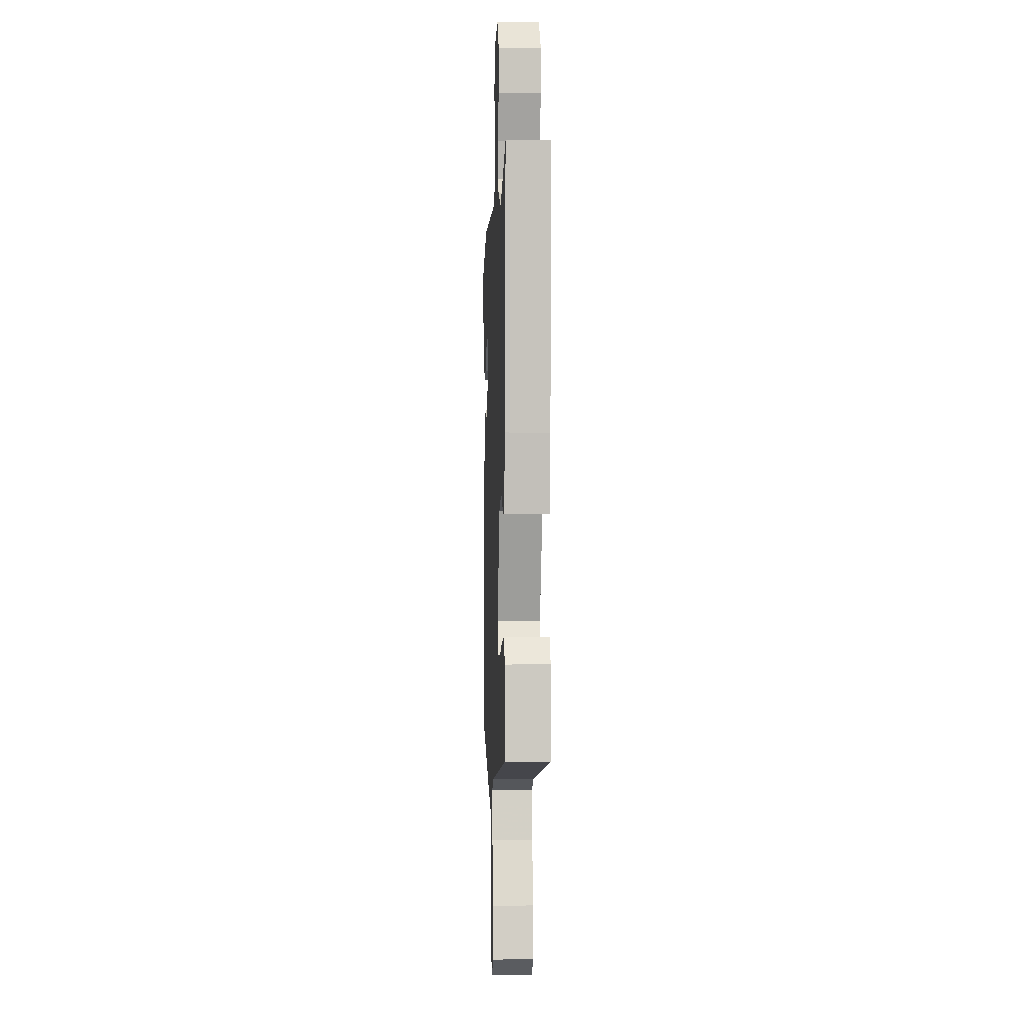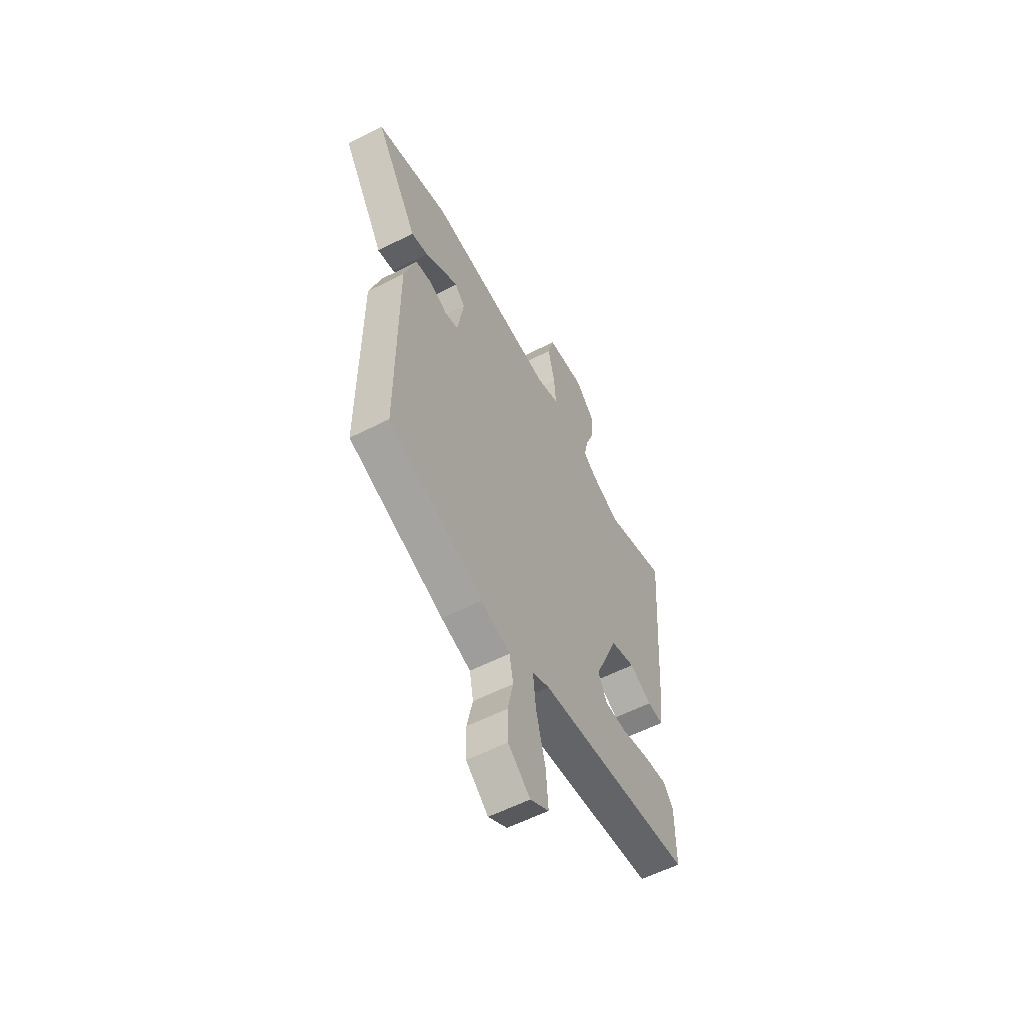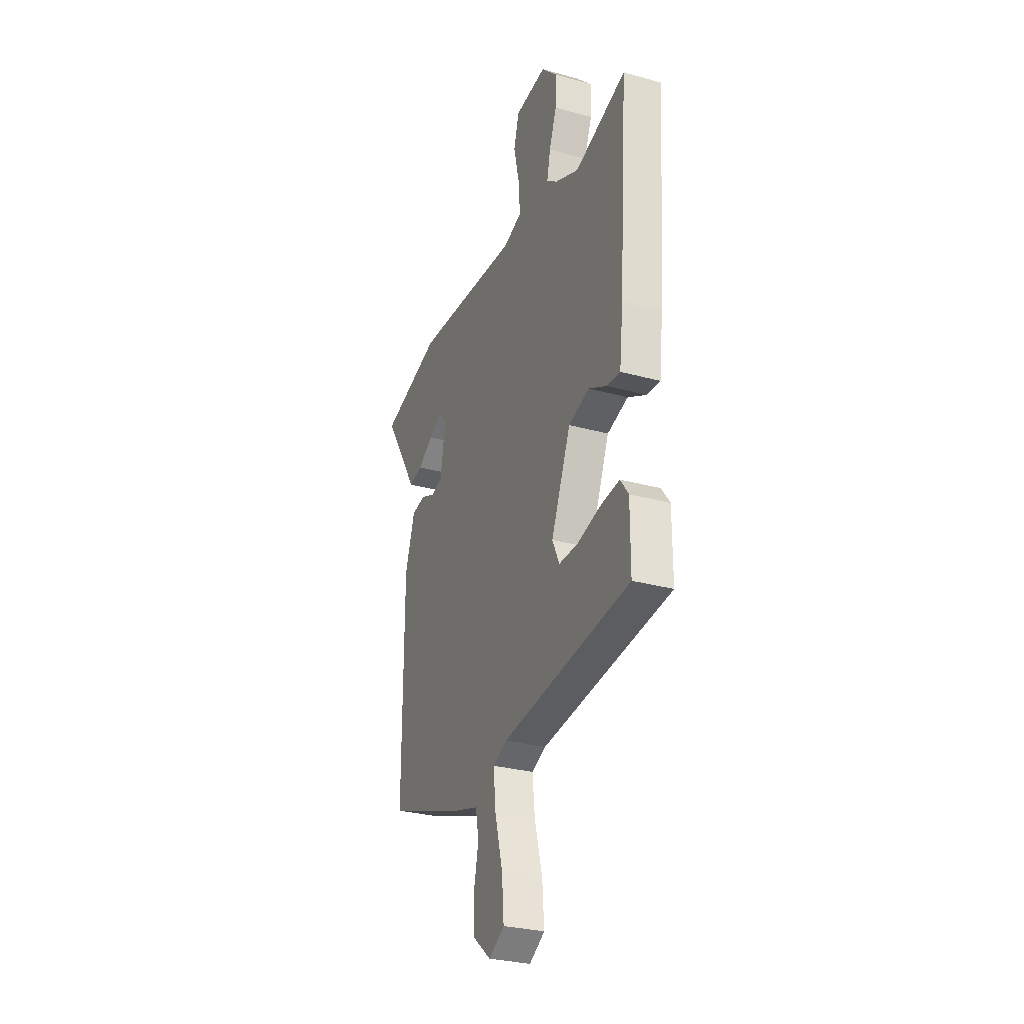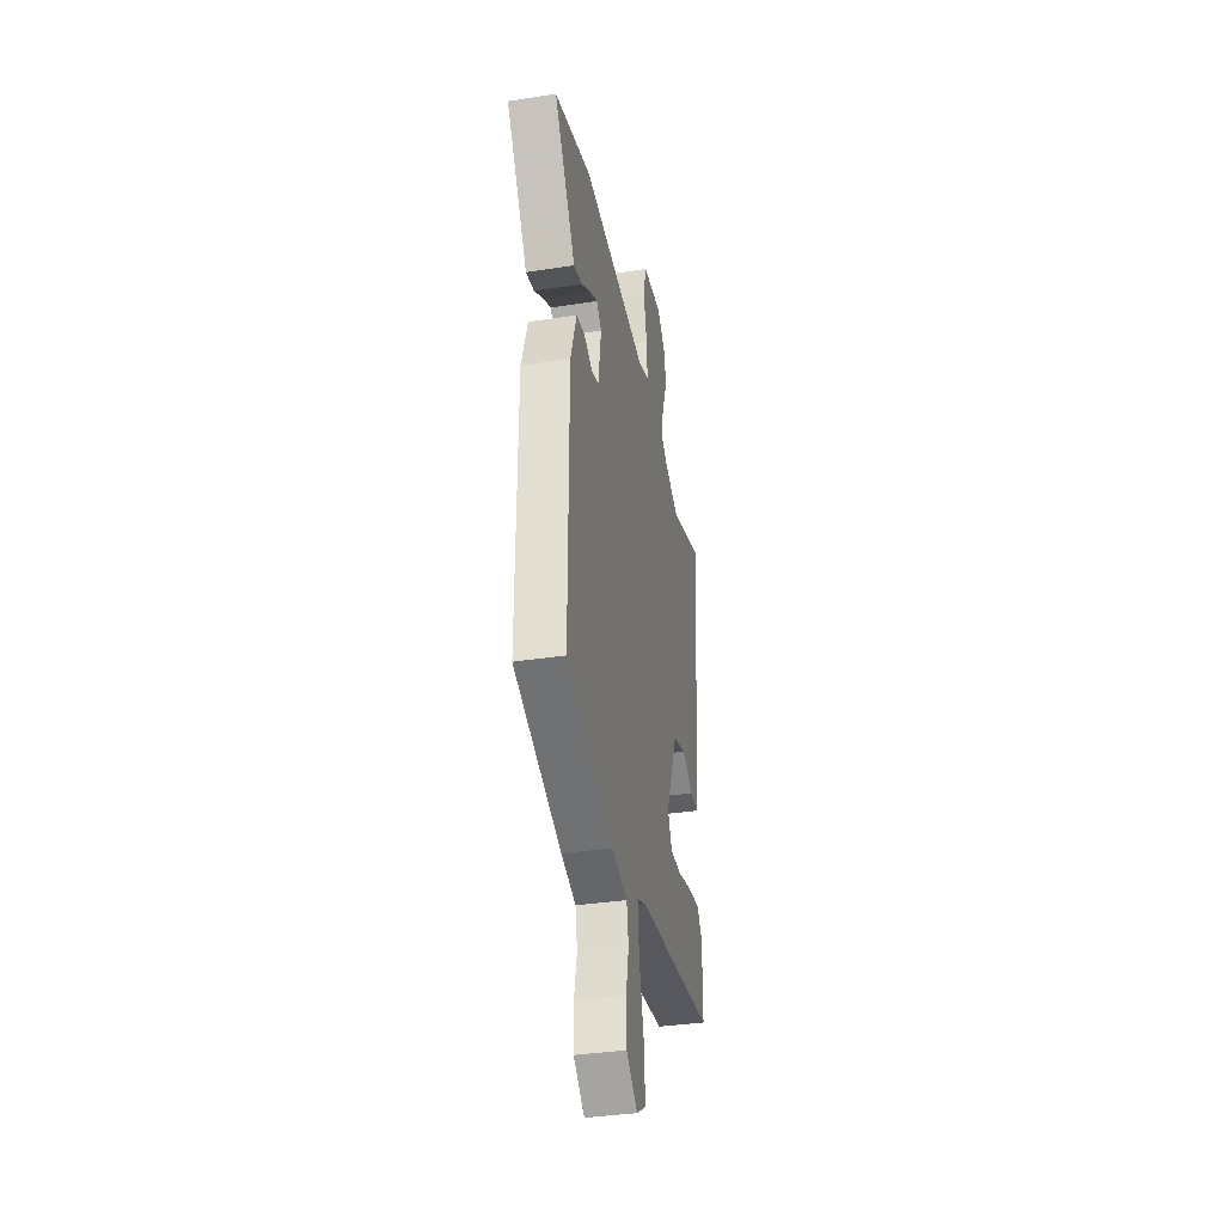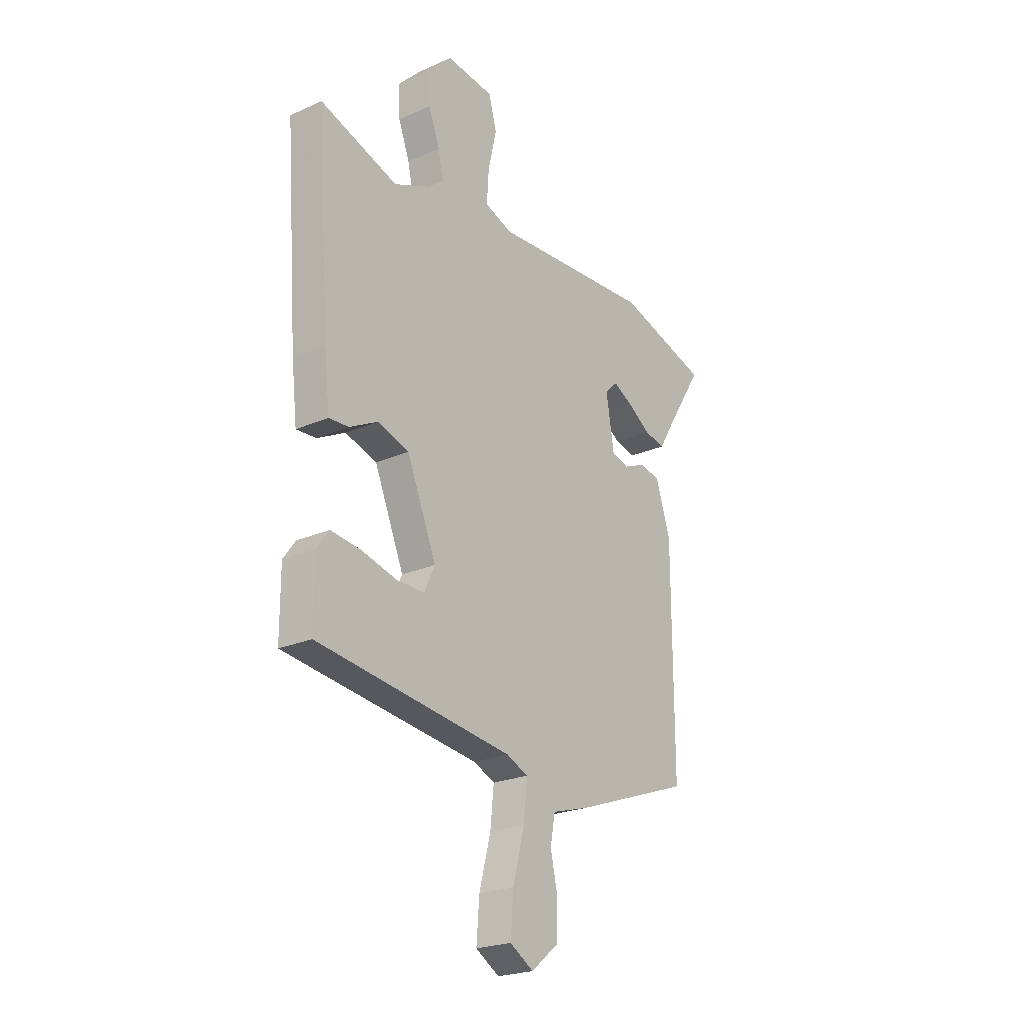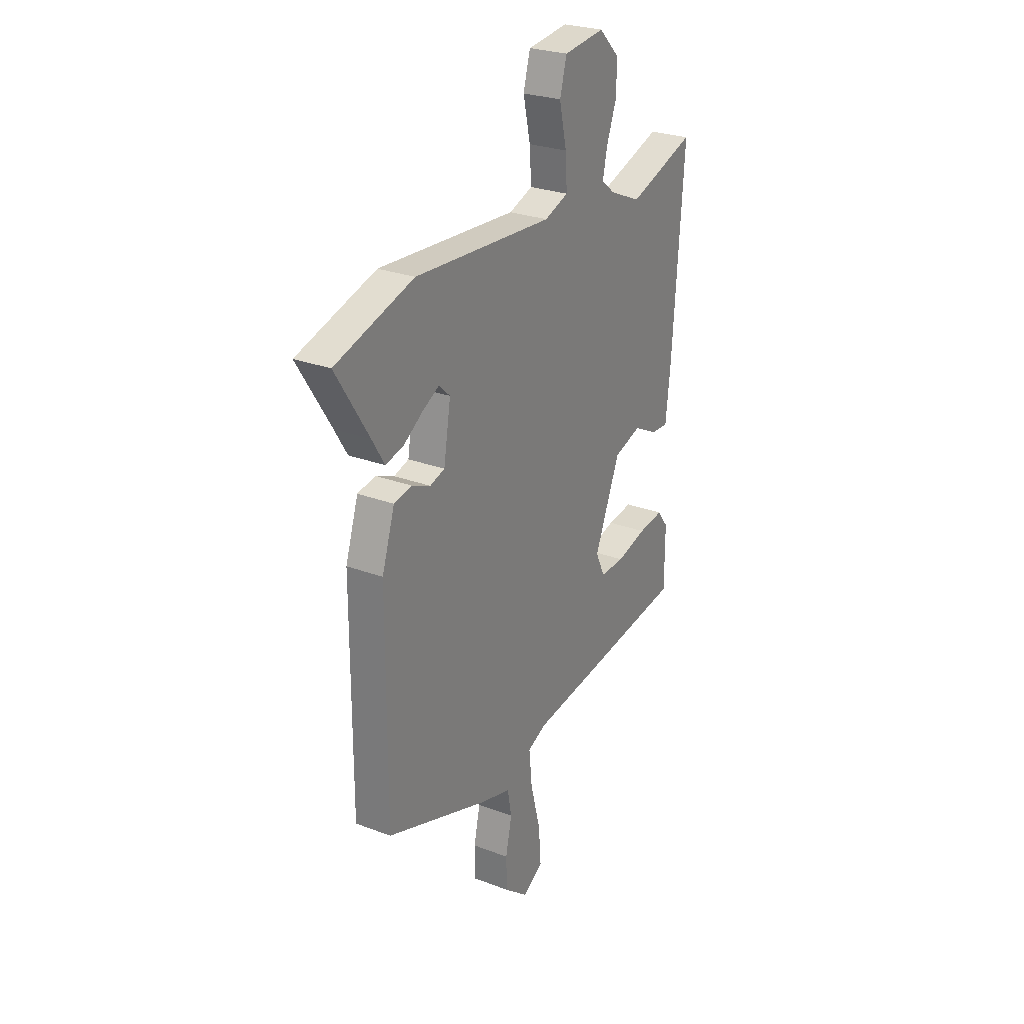
<metadata>
{"format":"obj","ext":"obj","renderer":"f3d","projection":"perspective","resolution":1024,"background":"white","views":[{"elev":-2.7,"azim":87.5,"up":"+Z"},{"elev":-57.5,"azim":-62.0,"up":"+Z"},{"elev":-29.0,"azim":67.6,"up":"+Z"},{"elev":-36.2,"azim":-78.6,"up":"+Z"},{"elev":-23.1,"azim":126.9,"up":"+Z"},{"elev":26.7,"azim":-59.3,"up":"+Z"}]}
</metadata>
<code>
v -0.508 0.07 -0.435
v -0.507 0.07 0.062
v -0.47 0.07 0.176
v -0.418 0.07 0.186
v -0.364 0.07 0.163
v -0.321 0.07 0.176
v -0.301 0.07 0.298
v -0.333 0.07 0.328
v -0.382 0.07 0.302
v -0.439 0.07 0.264
v -0.491 0.07 0.252
v -0.527 0.07 0.311
v -0.623 0.07 0.463
v -0.395 0.07 0.532
v 0.008 0.07 0.505
v 0.077 0.07 0.53
v 0.072 0.07 0.607
v 0.051 0.07 0.7
v 0.071 0.07 0.772
v 0.19 0.07 0.786
v 0.25 0.07 0.726
v 0.247 0.07 0.651
v 0.219 0.07 0.576
v 0.206 0.07 0.515
v 0.246 0.07 0.484
v 0.336 0.07 0.445
v 0.531 0.07 0.51
v 0.499 0.07 0.065
v 0.485 0.07 -0.059
v 0.435 0.07 -0.056
v 0.365 0.07 -0.02
v 0.286 0.07 -0.045
v 0.212 0.07 -0.223
v 0.239 0.07 -0.28
v 0.31 0.07 -0.279
v 0.398 0.07 -0.256
v 0.472 0.07 -0.247
v 0.503 0.07 -0.289
v 0.503 0.07 -0.436
v 0.013 0.07 -0.499
v -0.041 0.07 -0.523
v -0.032 0.07 -0.61
v -0.003 0.07 -0.72
v 0.004 0.07 -0.812
v -0.055 0.07 -0.848
v -0.124 0.07 -0.792
v -0.126 0.07 -0.714
v -0.108 0.07 -0.632
v -0.12 0.07 -0.568
v -0.212 0.07 -0.541
v -0.508 0 -0.435
v -0.507 0 0.062
v -0.47 0 0.176
v -0.418 0 0.186
v -0.364 0 0.163
v -0.321 0 0.176
v -0.301 0 0.298
v -0.333 0 0.328
v -0.382 0 0.302
v -0.439 0 0.264
v -0.491 0 0.252
v -0.527 0 0.311
v -0.623 0 0.463
v -0.395 0 0.532
v 0.008 0 0.505
v 0.077 0 0.53
v 0.072 0 0.607
v 0.051 0 0.7
v 0.071 0 0.772
v 0.19 0 0.786
v 0.25 0 0.726
v 0.247 0 0.651
v 0.219 0 0.576
v 0.206 0 0.515
v 0.246 0 0.484
v 0.336 0 0.445
v 0.531 0 0.51
v 0.499 0 0.065
v 0.485 0 -0.059
v 0.435 0 -0.056
v 0.365 0 -0.02
v 0.286 0 -0.045
v 0.212 0 -0.223
v 0.239 0 -0.28
v 0.31 0 -0.279
v 0.398 0 -0.256
v 0.472 0 -0.247
v 0.503 0 -0.289
v 0.503 0 -0.436
v 0.013 0 -0.499
v -0.041 0 -0.523
v -0.032 0 -0.61
v -0.003 0 -0.72
v 0.004 0 -0.812
v -0.055 0 -0.848
v -0.124 0 -0.792
v -0.126 0 -0.714
v -0.108 0 -0.632
v -0.12 0 -0.568
v -0.212 0 -0.541
f 3 4 5
f 2 3 5
f 1 2 5
f 50 1 5
f 49 50 5
f 46 47 48
f 45 46 48
f 44 45 48
f 43 44 48
f 42 43 48
f 41 42 48 49
f 38 39 40
f 37 38 40
f 36 37 40
f 35 36 40
f 34 35 40 41
f 49 5 6
f 41 49 6
f 34 41 6
f 33 34 6
f 29 30 31
f 28 29 31
f 27 28 31
f 26 27 31
f 25 26 31 32
f 33 6 7
f 32 33 7
f 25 32 7
f 24 25 7
f 21 22 23
f 20 21 23
f 19 20 23
f 18 19 23
f 17 18 23
f 16 17 23 24
f 12 13 14 15
f 9 10 11 12
f 8 9 12
f 15 16 24
f 12 15 24
f 8 12 24
f 7 8 24
f 55 54 53
f 55 53 52
f 55 52 51
f 55 51 100
f 55 100 99
f 98 97 96
f 98 96 95
f 98 95 94
f 98 94 93
f 98 93 92
f 99 98 92 91
f 90 89 88
f 90 88 87
f 90 87 86
f 90 86 85
f 91 90 85 84
f 56 55 99
f 56 99 91
f 56 91 84
f 56 84 83
f 81 80 79
f 81 79 78
f 81 78 77
f 81 77 76
f 82 81 76 75
f 57 56 83
f 57 83 82
f 57 82 75
f 57 75 74
f 73 72 71
f 73 71 70
f 73 70 69
f 73 69 68
f 73 68 67
f 74 73 67 66
f 65 64 63 62
f 62 61 60 59
f 62 59 58
f 74 66 65
f 74 65 62
f 74 62 58
f 74 58 57
f 1 51 52 2
f 2 52 53 3
f 3 53 54 4
f 4 54 55 5
f 5 55 56 6
f 6 56 57 7
f 7 57 58 8
f 8 58 59 9
f 9 59 60 10
f 10 60 61 11
f 11 61 62 12
f 12 62 63 13
f 13 63 64 14
f 14 64 65 15
f 15 65 66 16
f 16 66 67 17
f 17 67 68 18
f 18 68 69 19
f 19 69 70 20
f 20 70 71 21
f 21 71 72 22
f 22 72 73 23
f 23 73 74 24
f 24 74 75 25
f 25 75 76 26
f 26 76 77 27
f 27 77 78 28
f 28 78 79 29
f 29 79 80 30
f 30 80 81 31
f 31 81 82 32
f 32 82 83 33
f 33 83 84 34
f 34 84 85 35
f 35 85 86 36
f 36 86 87 37
f 37 87 88 38
f 38 88 89 39
f 39 89 90 40
f 40 90 91 41
f 41 91 92 42
f 42 92 93 43
f 43 93 94 44
f 44 94 95 45
f 45 95 96 46
f 46 96 97 47
f 47 97 98 48
f 48 98 99 49
f 49 99 100 50
f 50 100 51 1

</code>
